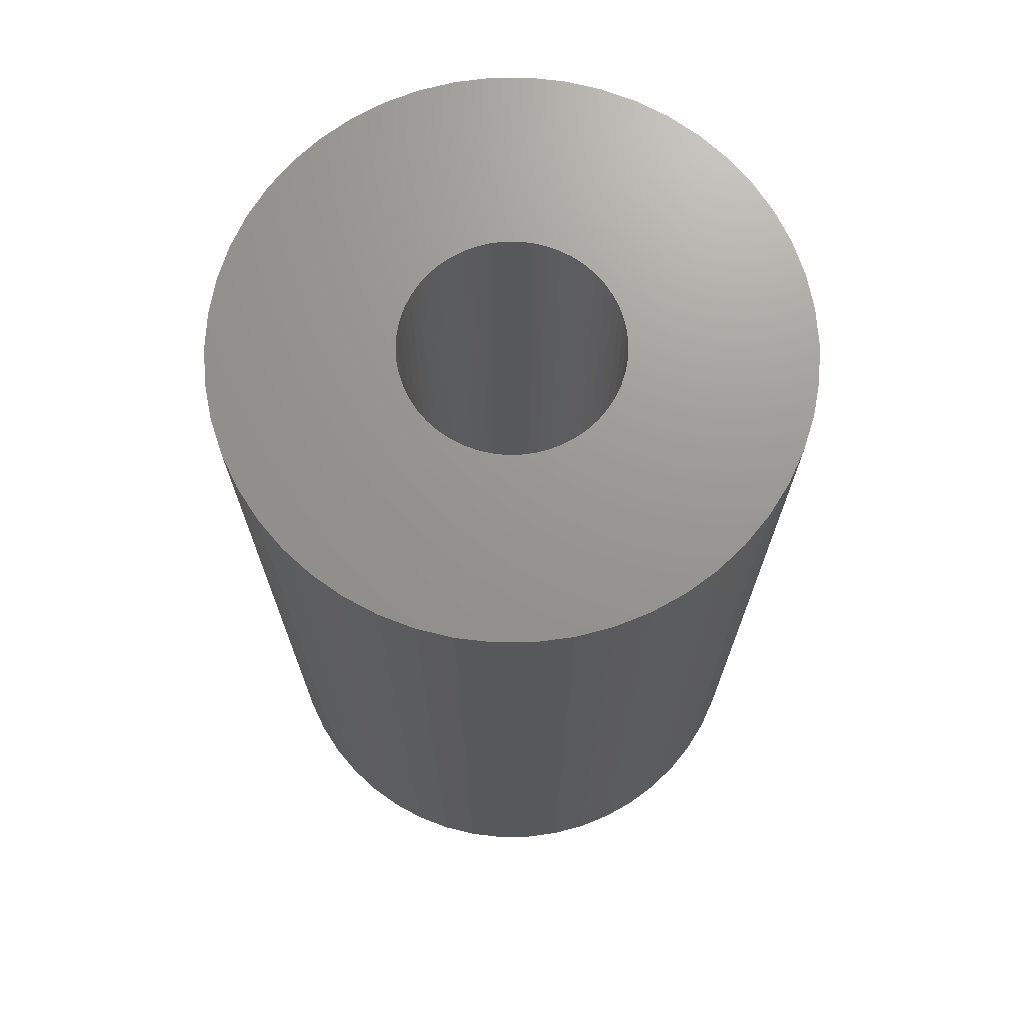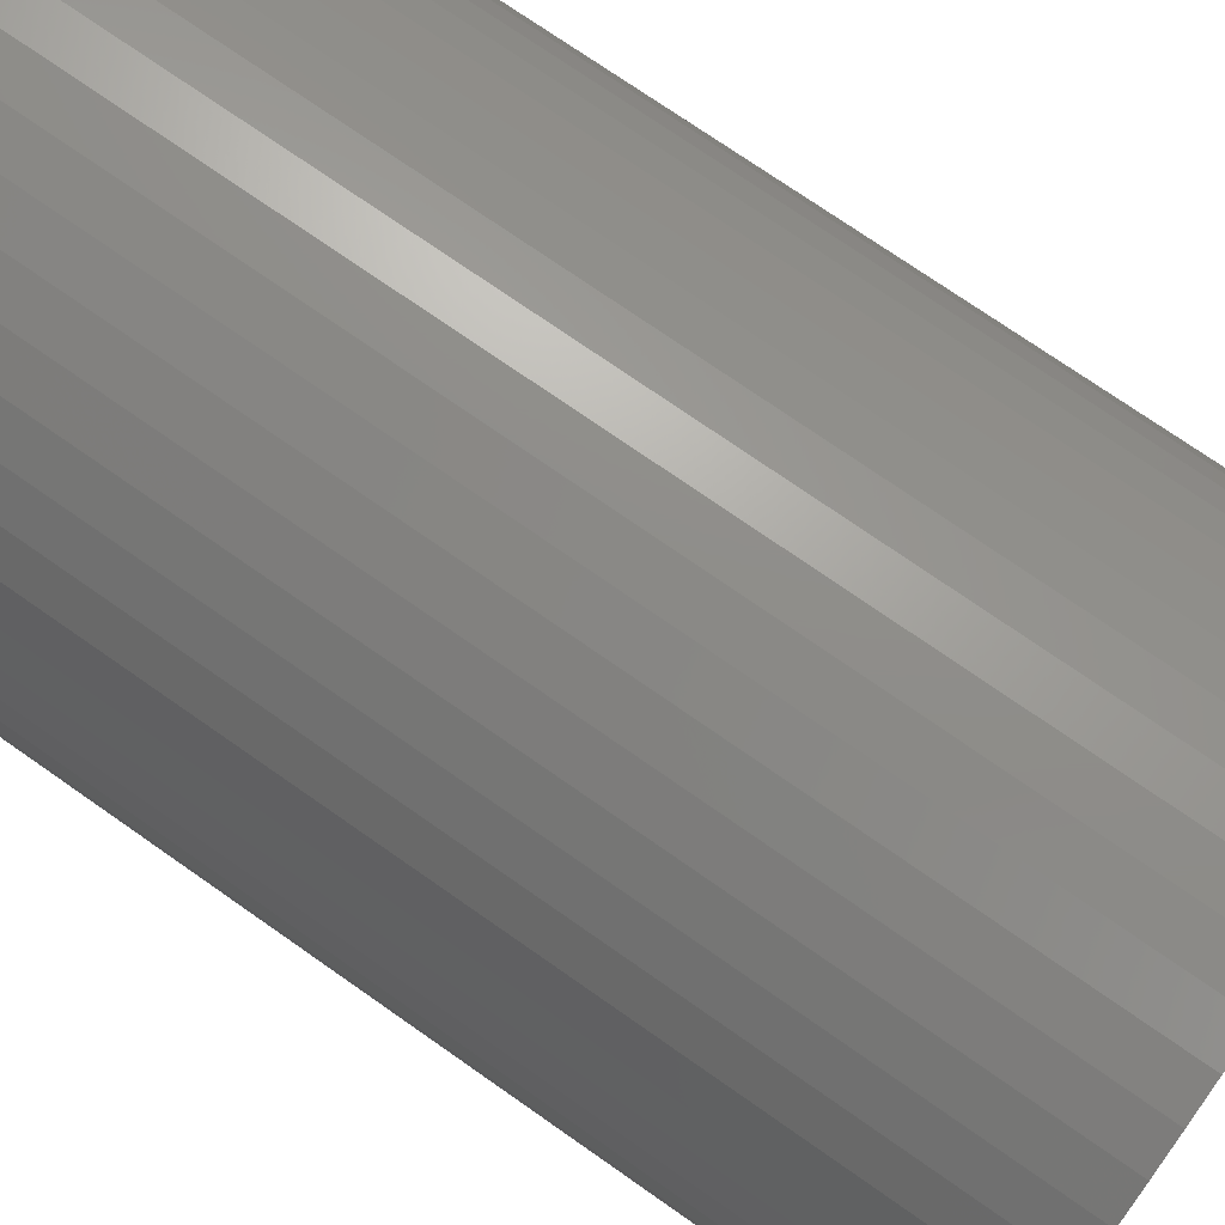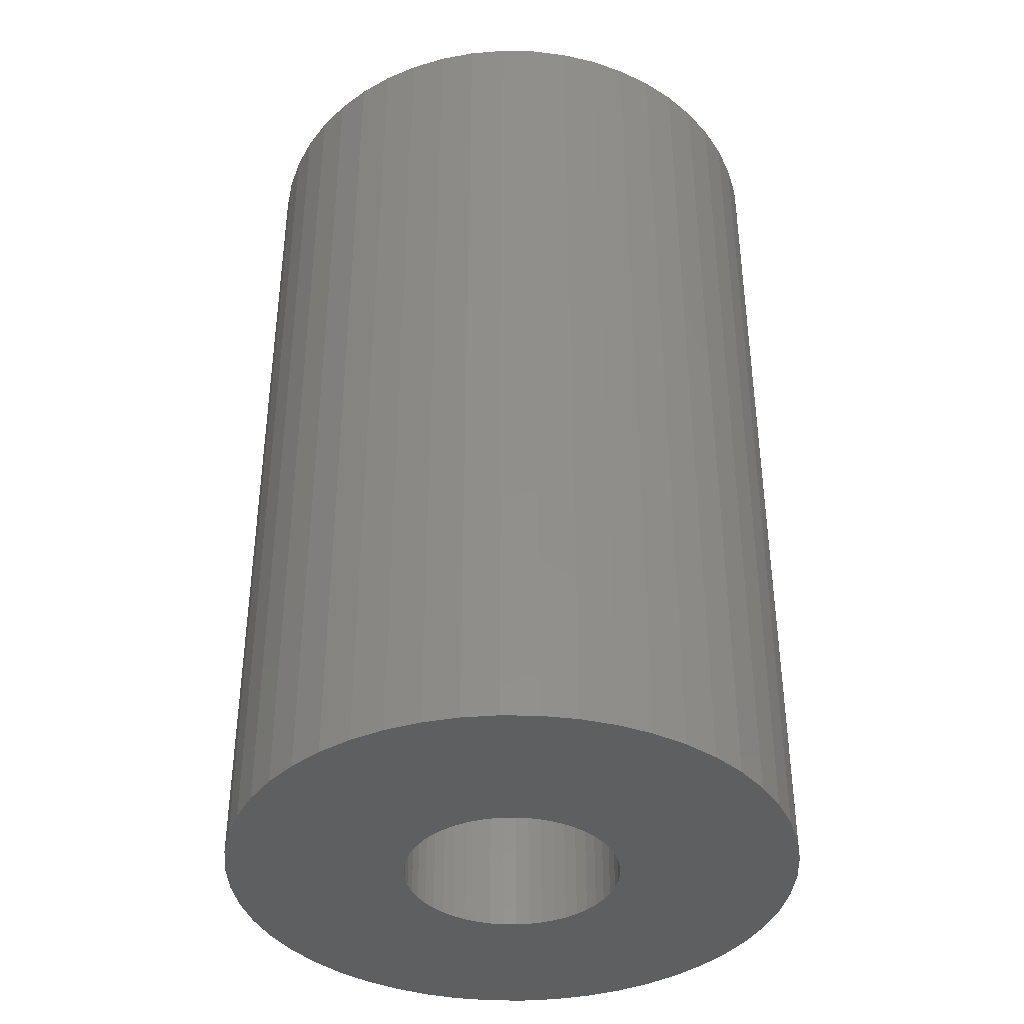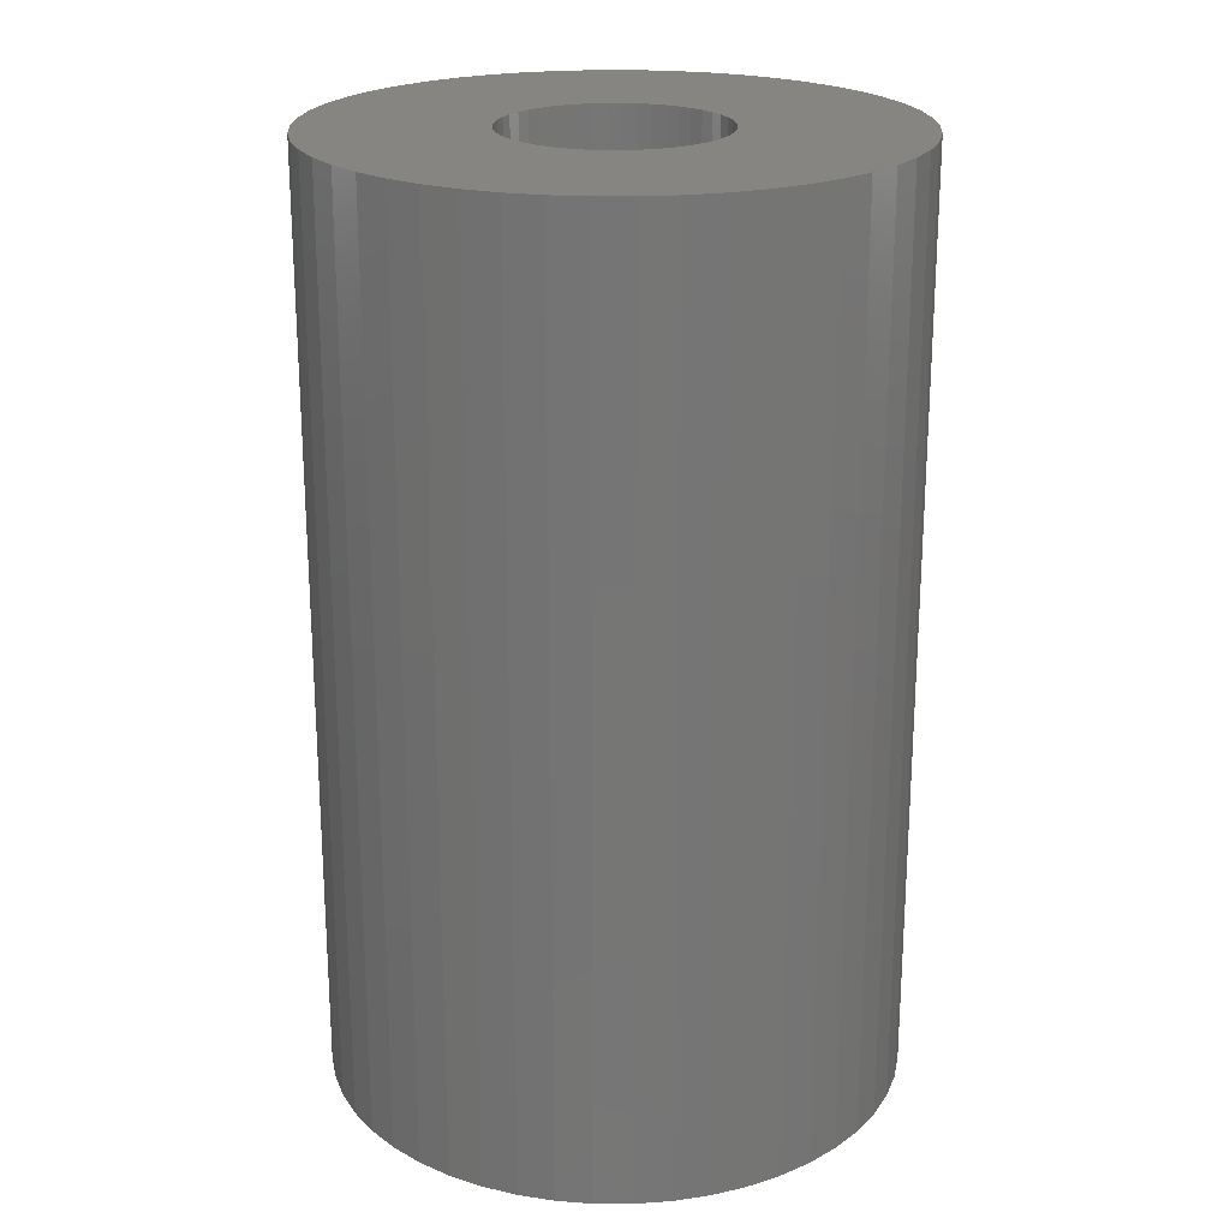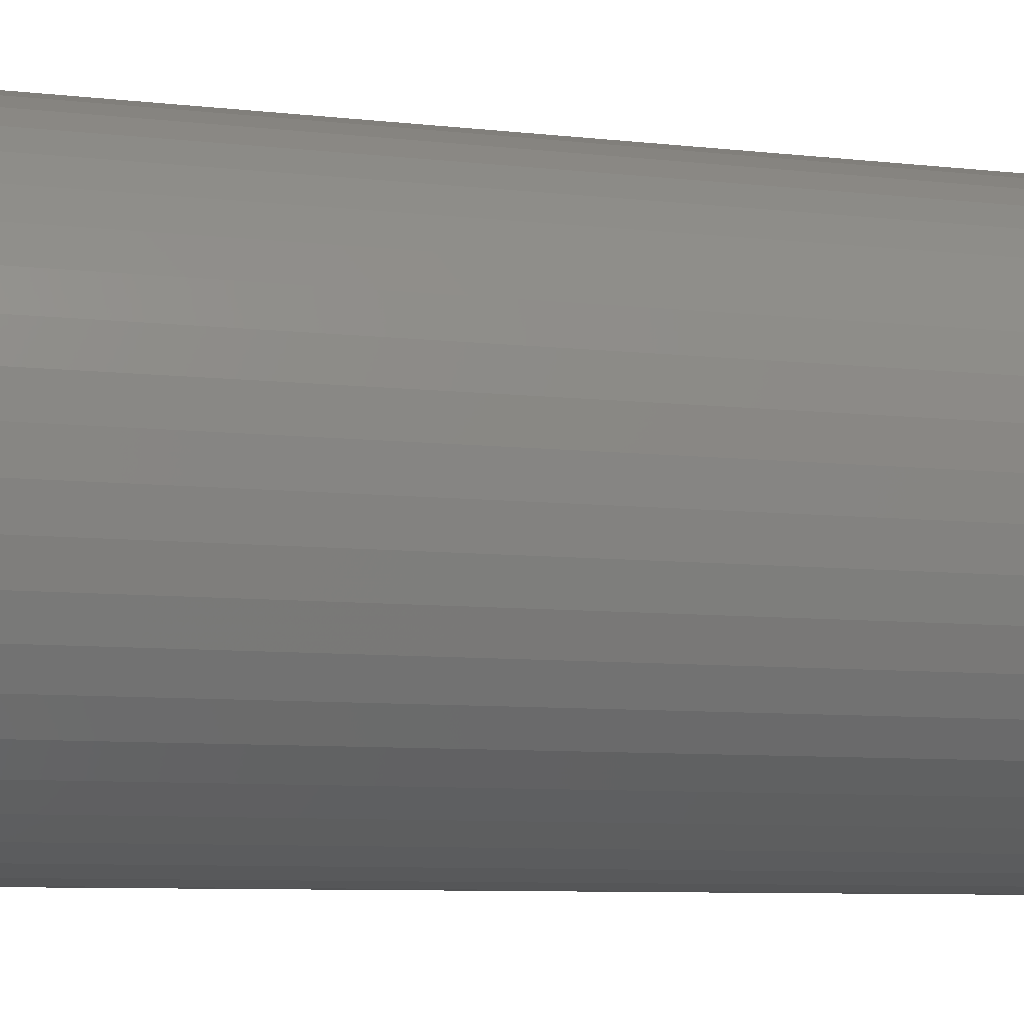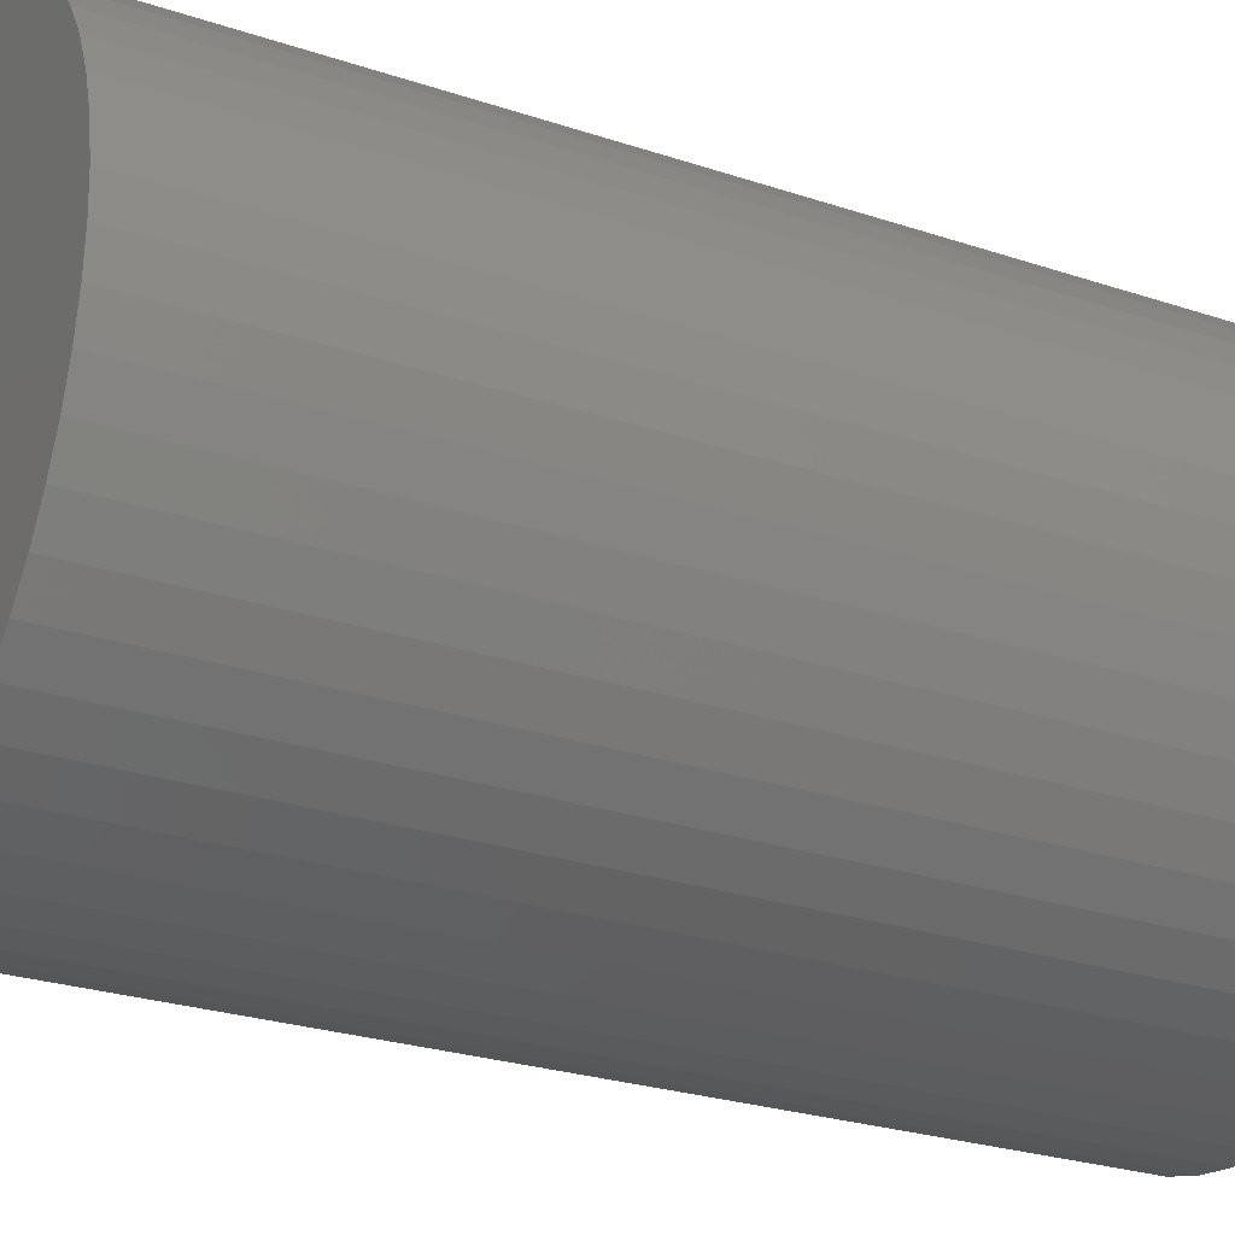
<metadata>
{"format":"stl","ext":"stl","renderer":"f3d","projection":"perspective","resolution":1024,"background":"white","views":[{"elev":70.6,"azim":-166.1,"up":"+Z"},{"elev":73.9,"azim":125.0,"up":"+Y"},{"elev":-38.9,"azim":77.8,"up":"+Z"},{"elev":21.9,"azim":173.0,"up":"+Z"},{"elev":-8.3,"azim":-107.1,"up":"+Y"},{"elev":-25.9,"azim":61.9,"up":"+Y"}]}
</metadata>
<code>
# stl→obj: 200 verts, 400 faces
v 18.5 0 30
v 18.35 2.319 -30
v 18.35 2.319 30
v 18.5 0 -30
v -18.5 0 -30
v -18.35 2.319 30
v -18.35 2.319 -30
v -18.5 0 30
v 1.162 18.46 -30
v -1.162 18.46 30
v 1.162 18.46 30
v -1.162 18.46 -30
v -1.162 -18.46 -30
v 1.162 -18.46 30
v -1.162 -18.46 30
v 1.162 -18.46 -30
v 13.49 12.66 -30
v 11.79 14.25 30
v 13.49 12.66 30
v 11.79 14.25 -30
v -11.79 14.25 -30
v -13.49 12.66 30
v -11.79 14.25 30
v -13.49 12.66 -30
v -5.717 17.59 -30
v -7.877 16.74 30
v -5.717 17.59 30
v -7.877 16.74 -30
v 17.2 6.81 30
v 16.21 8.912 -30
v 16.21 8.912 30
v 17.2 6.81 -30
v 14.97 10.87 -30
v 14.97 10.87 30
v 7.877 16.74 -30
v 5.717 17.59 30
v 7.877 16.74 30
v 5.717 17.59 -30
v 9.913 15.62 -30
v 9.913 15.62 30
v -17.2 6.81 -30
v -16.21 8.912 30
v -16.21 8.912 -30
v -17.2 6.81 30
v -14.97 10.87 -30
v -14.97 10.87 30
v -17.92 4.601 -30
v -17.92 4.601 30
v -3.467 18.17 -30
v -3.467 18.17 30
v 17.92 4.601 30
v 17.92 4.601 -30
v 3.467 18.17 30
v 3.467 18.17 -30
v 7 0 30
v 6.945 0.8773 30
v 18.35 -2.319 30
v 6.78 1.741 30
v 6.945 -0.8773 30
v 6.508 2.577 30
v 17.92 -4.601 30
v 6.134 3.372 30
v 6.78 -1.741 30
v 5.663 4.114 30
v 17.2 -6.81 30
v 5.103 4.792 30
v 6.508 -2.577 30
v 4.462 5.394 30
v 16.21 -8.912 30
v 3.751 5.91 30
v 6.134 -3.372 30
v 14.97 -10.87 30
v 2.98 6.334 30
v 2.163 6.657 30
v 1.312 6.876 30
v 0.4395 6.986 30
v -0.4395 6.986 30
v -1.312 6.876 30
v -2.163 6.657 30
v -2.98 6.334 30
v -3.751 5.91 30
v -9.913 15.62 30
v -4.462 5.394 30
v -5.103 4.792 30
v -5.663 4.114 30
v -6.134 3.372 30
v 5.663 -4.114 30
v 13.49 -12.66 30
v 5.103 -4.792 30
v 11.79 -14.25 30
v 4.462 -5.394 30
v 9.913 -15.62 30
v 3.751 -5.91 30
v 7.877 -16.74 30
v 2.98 -6.334 30
v 5.717 -17.59 30
v 2.163 -6.657 30
v 3.467 -18.17 30
v 1.312 -6.876 30
v 0.4395 -6.986 30
v -0.4395 -6.986 30
v -1.312 -6.876 30
v -3.467 -18.17 30
v -2.163 -6.657 30
v -5.717 -17.59 30
v -2.98 -6.334 30
v -7.877 -16.74 30
v -3.751 -5.91 30
v -9.913 -15.62 30
v -4.462 -5.394 30
v -11.79 -14.25 30
v -5.103 -4.792 30
v -13.49 -12.66 30
v -5.663 -4.114 30
v -14.97 -10.87 30
v -6.134 -3.372 30
v -16.21 -8.912 30
v -6.508 -2.577 30
v -17.2 -6.81 30
v -6.78 -1.741 30
v -17.92 -4.601 30
v -6.945 -0.8773 30
v -18.35 -2.319 30
v -7 0 30
v -6.508 2.577 30
v -6.78 1.741 30
v -6.945 0.8773 30
v -9.913 15.62 -30
v 18.35 -2.319 -30
v 14.97 -10.87 -30
v 13.49 -12.66 -30
v 17.92 -4.601 -30
v 17.2 -6.81 -30
v -16.21 -8.912 -30
v -17.2 -6.81 -30
v 7 0 -30
v 6.945 -0.8773 -30
v 6.78 -1.741 -30
v 6.945 0.8773 -30
v 6.508 -2.577 -30
v 16.21 -8.912 -30
v 6.134 -3.372 -30
v 6.78 1.741 -30
v 5.663 -4.114 -30
v 5.103 -4.792 -30
v 11.79 -14.25 -30
v 6.508 2.577 -30
v 4.462 -5.394 -30
v 9.913 -15.62 -30
v 3.751 -5.91 -30
v 7.877 -16.74 -30
v 6.134 3.372 -30
v 2.98 -6.334 -30
v 5.717 -17.59 -30
v 2.163 -6.657 -30
v 3.467 -18.17 -30
v 1.312 -6.876 -30
v 0.4395 -6.986 -30
v -0.4395 -6.986 -30
v -1.312 -6.876 -30
v -3.467 -18.17 -30
v -2.163 -6.657 -30
v -5.717 -17.59 -30
v -2.98 -6.334 -30
v -7.877 -16.74 -30
v -3.751 -5.91 -30
v -9.913 -15.62 -30
v -4.462 -5.394 -30
v -11.79 -14.25 -30
v -5.103 -4.792 -30
v -13.49 -12.66 -30
v -5.663 -4.114 -30
v -14.97 -10.87 -30
v -6.134 -3.372 -30
v 5.663 4.114 -30
v 5.103 4.792 -30
v 4.462 5.394 -30
v 3.751 5.91 -30
v 2.98 6.334 -30
v 2.163 6.657 -30
v 1.312 6.876 -30
v 0.4395 6.986 -30
v -0.4395 6.986 -30
v -1.312 6.876 -30
v -2.163 6.657 -30
v -2.98 6.334 -30
v -3.751 5.91 -30
v -4.462 5.394 -30
v -5.103 4.792 -30
v -5.663 4.114 -30
v -6.134 3.372 -30
v -6.508 2.577 -30
v -6.78 1.741 -30
v -6.945 0.8773 -30
v -7 0 -30
v -6.508 -2.577 -30
v -6.78 -1.741 -30
v -17.92 -4.601 -30
v -6.945 -0.8773 -30
v -18.35 -2.319 -30
f 1 2 3
f 2 1 4
f 5 6 7
f 6 5 8
f 9 10 11
f 10 9 12
f 13 14 15
f 14 13 16
f 17 18 19
f 18 17 20
f 21 22 23
f 22 21 24
f 25 26 27
f 26 25 28
f 29 30 31
f 30 29 32
f 31 33 34
f 33 31 30
f 35 36 37
f 36 35 38
f 39 37 40
f 37 39 35
f 41 42 43
f 42 41 44
f 45 22 24
f 22 45 46
f 47 44 41
f 44 47 48
f 49 27 50
f 27 49 25
f 51 32 29
f 32 51 52
f 3 52 51
f 52 3 2
f 34 17 19
f 17 34 33
f 38 53 36
f 53 38 54
f 54 11 53
f 11 54 9
f 20 40 18
f 40 20 39
f 43 46 45
f 46 43 42
f 7 48 47
f 48 7 6
f 55 1 3
f 56 3 51
f 1 55 57
f 58 51 29
f 59 57 55
f 60 29 31
f 57 59 61
f 62 31 34
f 63 61 59
f 64 34 19
f 61 63 65
f 66 19 18
f 67 65 63
f 68 18 40
f 65 67 69
f 70 40 37
f 71 69 67
f 69 71 72
f 3 56 55
f 51 58 56
f 29 60 58
f 31 62 60
f 73 37 36
f 34 64 62
f 19 66 64
f 18 68 66
f 40 70 68
f 74 36 53
f 37 73 70
f 36 74 73
f 53 75 74
f 11 75 53
f 11 76 75
f 11 77 76
f 10 77 11
f 10 78 77
f 50 78 10
f 78 50 79
f 27 79 50
f 79 27 80
f 26 80 27
f 80 26 81
f 82 81 26
f 81 82 83
f 23 83 82
f 83 23 84
f 22 84 23
f 84 22 85
f 85 46 86
f 46 85 22
f 87 72 71
f 72 87 88
f 89 88 87
f 88 89 90
f 91 90 89
f 90 91 92
f 93 92 91
f 92 93 94
f 95 94 93
f 94 95 96
f 97 96 95
f 96 97 98
f 99 98 97
f 99 14 98
f 100 14 99
f 101 14 100
f 101 15 14
f 102 15 101
f 103 102 104
f 105 104 106
f 102 103 15
f 107 106 108
f 109 108 110
f 111 110 112
f 113 112 114
f 104 105 103
f 115 114 116
f 117 116 118
f 119 118 120
f 121 120 122
f 106 107 105
f 123 122 124
f 42 86 46
f 86 42 125
f 108 109 107
f 44 125 42
f 110 111 109
f 125 44 126
f 112 113 111
f 48 126 44
f 114 115 113
f 126 48 127
f 116 117 115
f 6 127 48
f 118 119 117
f 127 6 124
f 120 121 119
f 8 124 6
f 122 123 121
f 124 8 123
f 28 82 26
f 82 28 128
f 128 23 82
f 23 128 21
f 12 50 10
f 50 12 49
f 57 4 1
f 4 57 129
f 88 130 72
f 130 88 131
f 65 132 61
f 132 65 133
f 61 129 57
f 129 61 132
f 134 119 135
f 119 134 117
f 136 4 129
f 137 129 132
f 4 136 2
f 138 132 133
f 139 2 136
f 140 133 141
f 2 139 52
f 142 141 130
f 143 52 139
f 144 130 131
f 52 143 32
f 145 131 146
f 147 32 143
f 148 146 149
f 32 147 30
f 150 149 151
f 152 30 147
f 30 152 33
f 129 137 136
f 132 138 137
f 133 140 138
f 141 142 140
f 153 151 154
f 130 144 142
f 131 145 144
f 146 148 145
f 149 150 148
f 155 154 156
f 151 153 150
f 154 155 153
f 156 157 155
f 16 157 156
f 16 158 157
f 16 159 158
f 13 159 16
f 13 160 159
f 161 160 13
f 160 161 162
f 163 162 161
f 162 163 164
f 165 164 163
f 164 165 166
f 167 166 165
f 166 167 168
f 169 168 167
f 168 169 170
f 171 170 169
f 170 171 172
f 172 173 174
f 173 172 171
f 175 33 152
f 33 175 17
f 176 17 175
f 17 176 20
f 177 20 176
f 20 177 39
f 178 39 177
f 39 178 35
f 179 35 178
f 35 179 38
f 180 38 179
f 38 180 54
f 181 54 180
f 181 9 54
f 182 9 181
f 183 9 182
f 183 12 9
f 184 12 183
f 49 184 185
f 25 185 186
f 184 49 12
f 28 186 187
f 128 187 188
f 21 188 189
f 24 189 190
f 185 25 49
f 45 190 191
f 43 191 192
f 41 192 193
f 47 193 194
f 186 28 25
f 7 194 195
f 134 174 173
f 174 134 196
f 187 128 28
f 135 196 134
f 188 21 128
f 196 135 197
f 189 24 21
f 198 197 135
f 190 45 24
f 197 198 199
f 191 43 45
f 200 199 198
f 192 41 43
f 199 200 195
f 193 47 41
f 5 195 200
f 194 7 47
f 195 5 7
f 151 92 94
f 92 151 149
f 146 88 90
f 88 146 131
f 72 141 69
f 141 72 130
f 135 121 198
f 121 135 119
f 154 94 96
f 94 154 151
f 156 96 98
f 96 156 154
f 16 98 14
f 98 16 156
f 69 133 65
f 133 69 141
f 161 15 103
f 15 161 13
f 165 105 107
f 105 165 163
f 163 103 105
f 103 163 161
f 171 115 173
f 115 171 113
f 171 111 113
f 111 171 169
f 198 123 200
f 123 198 121
f 200 8 5
f 8 200 123
f 149 90 92
f 90 149 146
f 173 117 134
f 117 173 115
f 167 107 109
f 107 167 165
f 169 109 111
f 109 169 167
f 136 56 139
f 56 136 55
f 124 194 127
f 194 124 195
f 183 76 77
f 76 183 182
f 158 101 100
f 101 158 159
f 177 66 68
f 66 177 176
f 189 83 84
f 83 189 188
f 186 79 80
f 79 186 185
f 147 62 152
f 62 147 60
f 139 58 143
f 58 139 56
f 180 73 74
f 73 180 179
f 179 70 73
f 70 179 178
f 125 191 86
f 191 125 192
f 126 192 125
f 192 126 193
f 185 78 79
f 78 185 184
f 143 60 147
f 60 143 58
f 175 66 176
f 66 175 64
f 152 64 175
f 64 152 62
f 181 74 75
f 74 181 180
f 182 75 76
f 75 182 181
f 178 68 70
f 68 178 177
f 86 190 85
f 190 86 191
f 85 189 84
f 189 85 190
f 127 193 126
f 193 127 194
f 187 80 81
f 80 187 186
f 188 81 83
f 81 188 187
f 184 77 78
f 77 184 183
f 137 55 136
f 55 137 59
f 142 67 140
f 67 142 71
f 168 112 110
f 112 168 170
f 116 196 118
f 196 116 174
f 114 174 116
f 174 114 172
f 150 95 93
f 95 150 153
f 140 63 138
f 63 140 67
f 112 172 114
f 172 112 170
f 118 197 120
f 197 118 196
f 145 91 89
f 91 145 148
f 153 97 95
f 97 153 155
f 155 99 97
f 99 155 157
f 157 100 99
f 100 157 158
f 138 59 137
f 59 138 63
f 144 71 142
f 71 144 87
f 145 87 144
f 87 145 89
f 162 106 104
f 106 162 164
f 160 104 102
f 104 160 162
f 120 199 122
f 199 120 197
f 122 195 124
f 195 122 199
f 148 93 91
f 93 148 150
f 164 108 106
f 108 164 166
f 166 110 108
f 110 166 168
f 159 102 101
f 102 159 160

</code>
